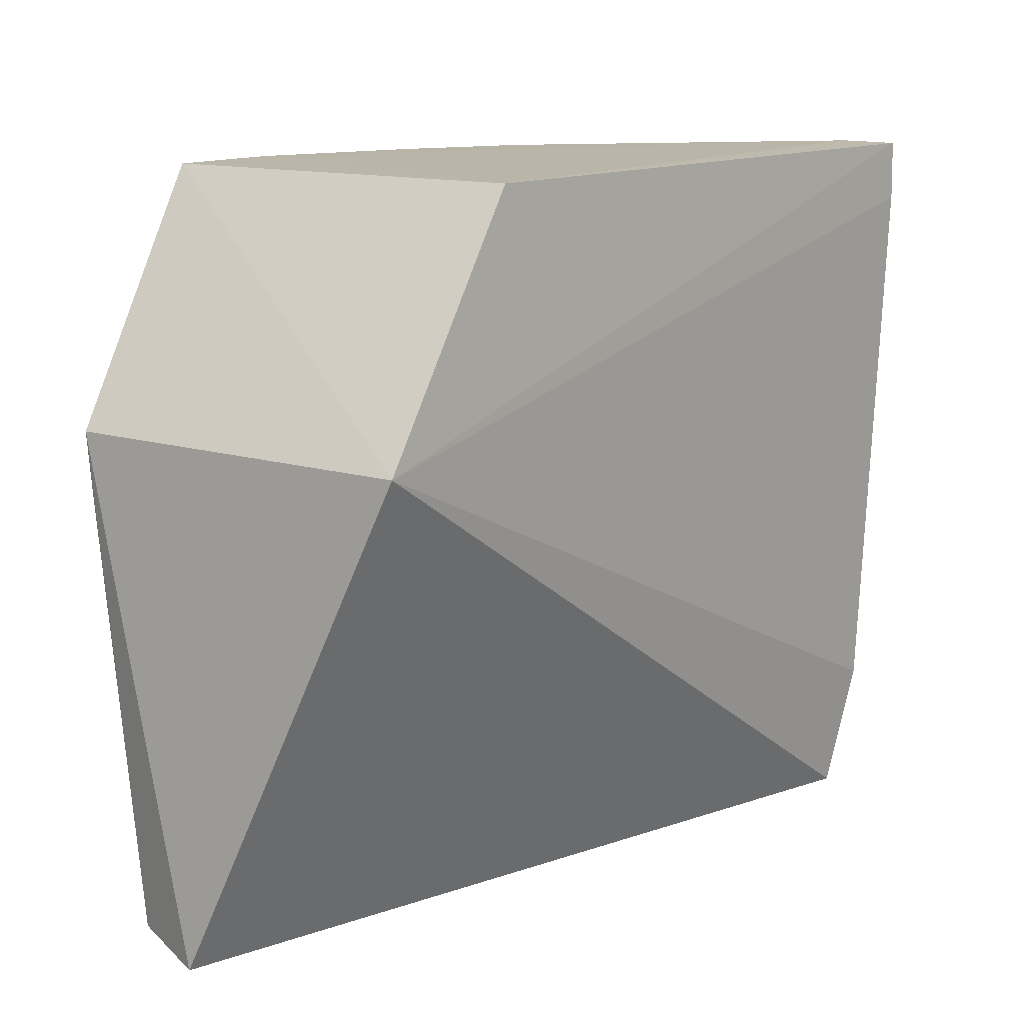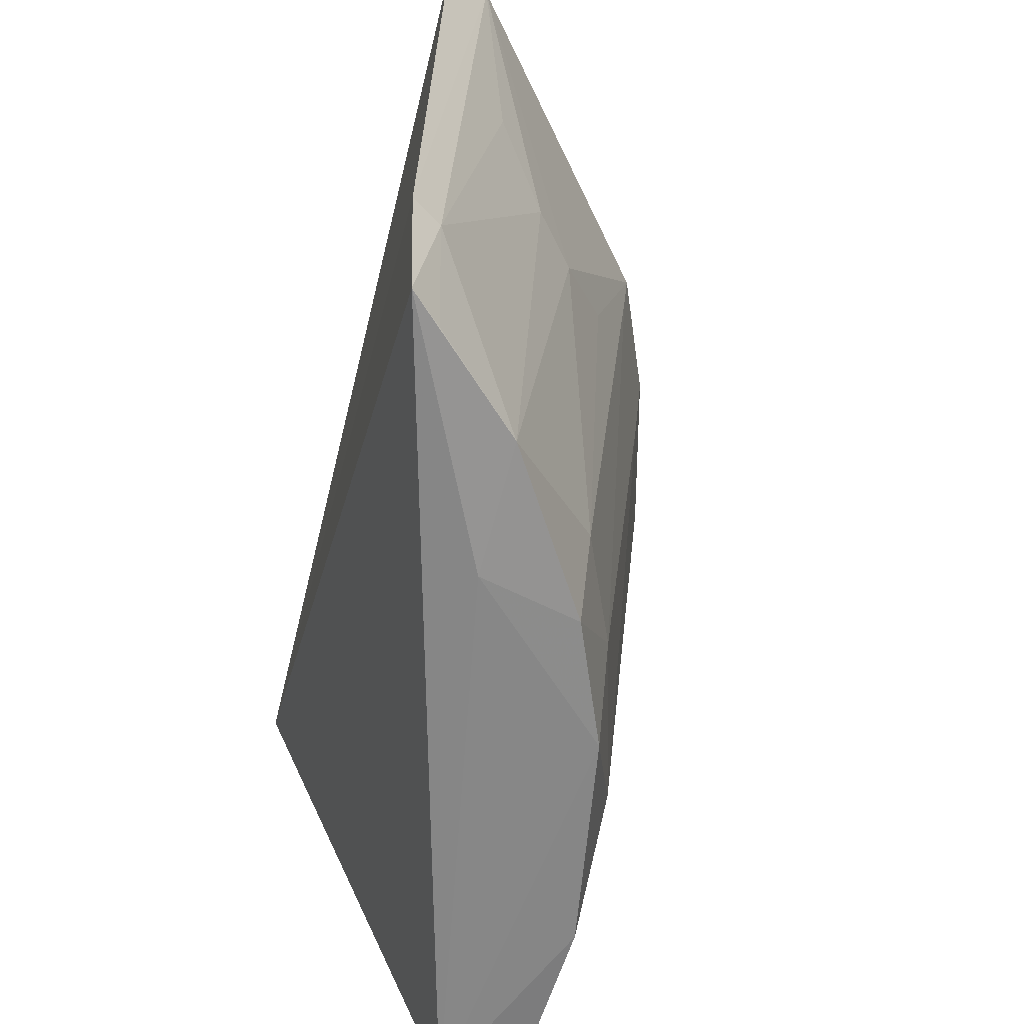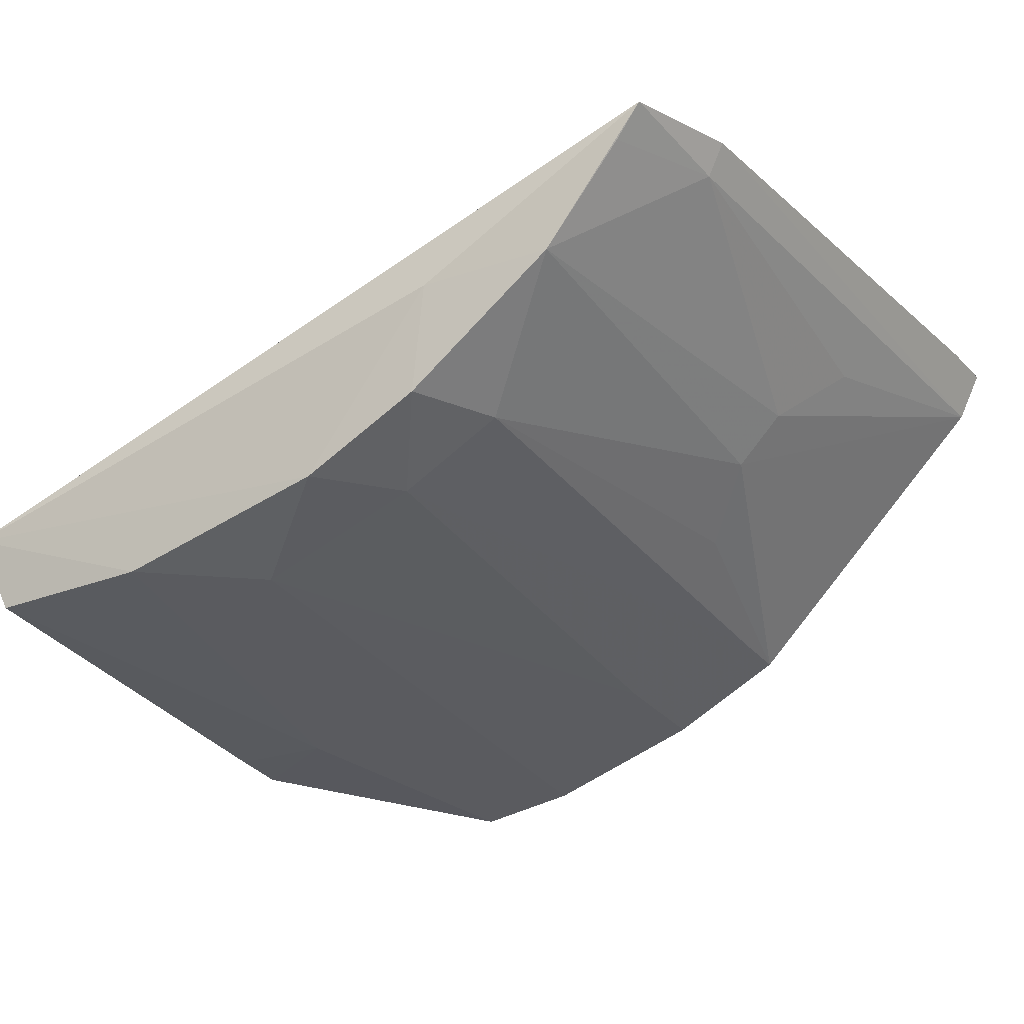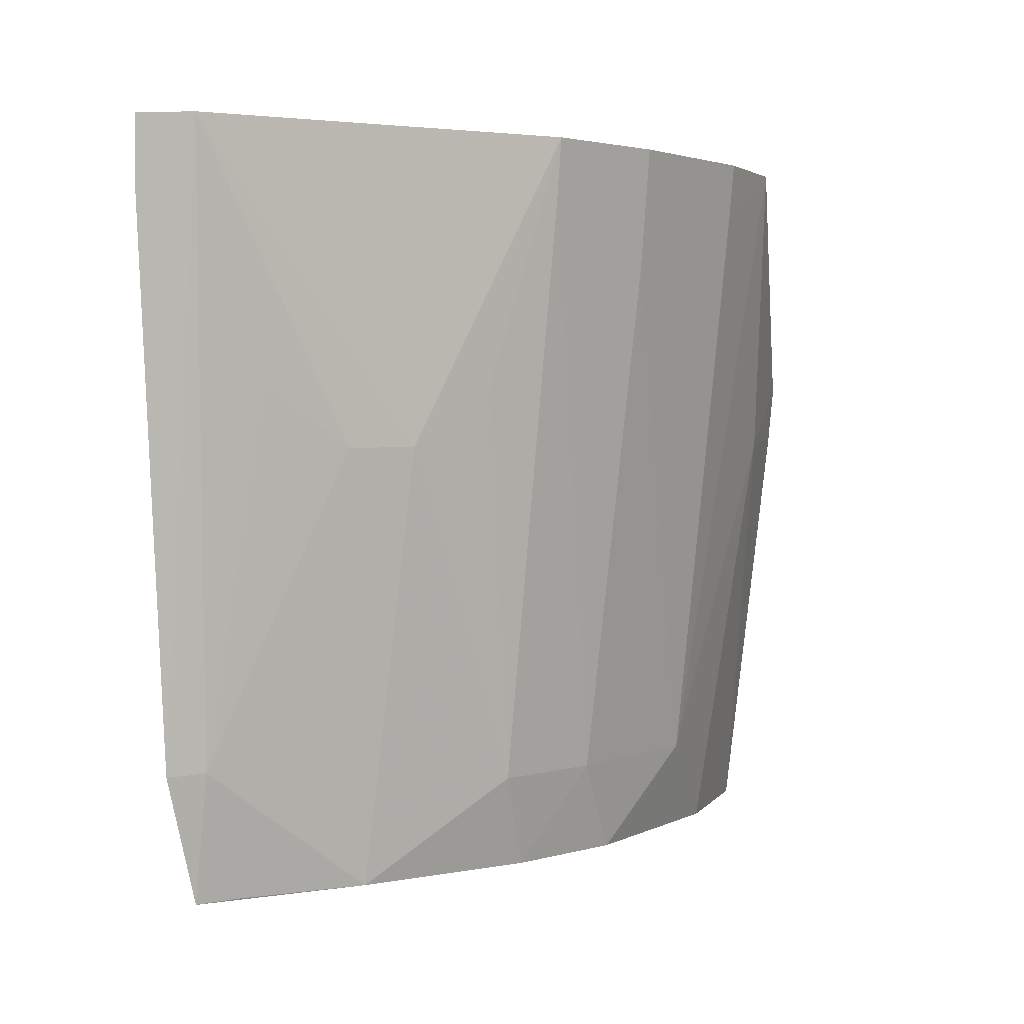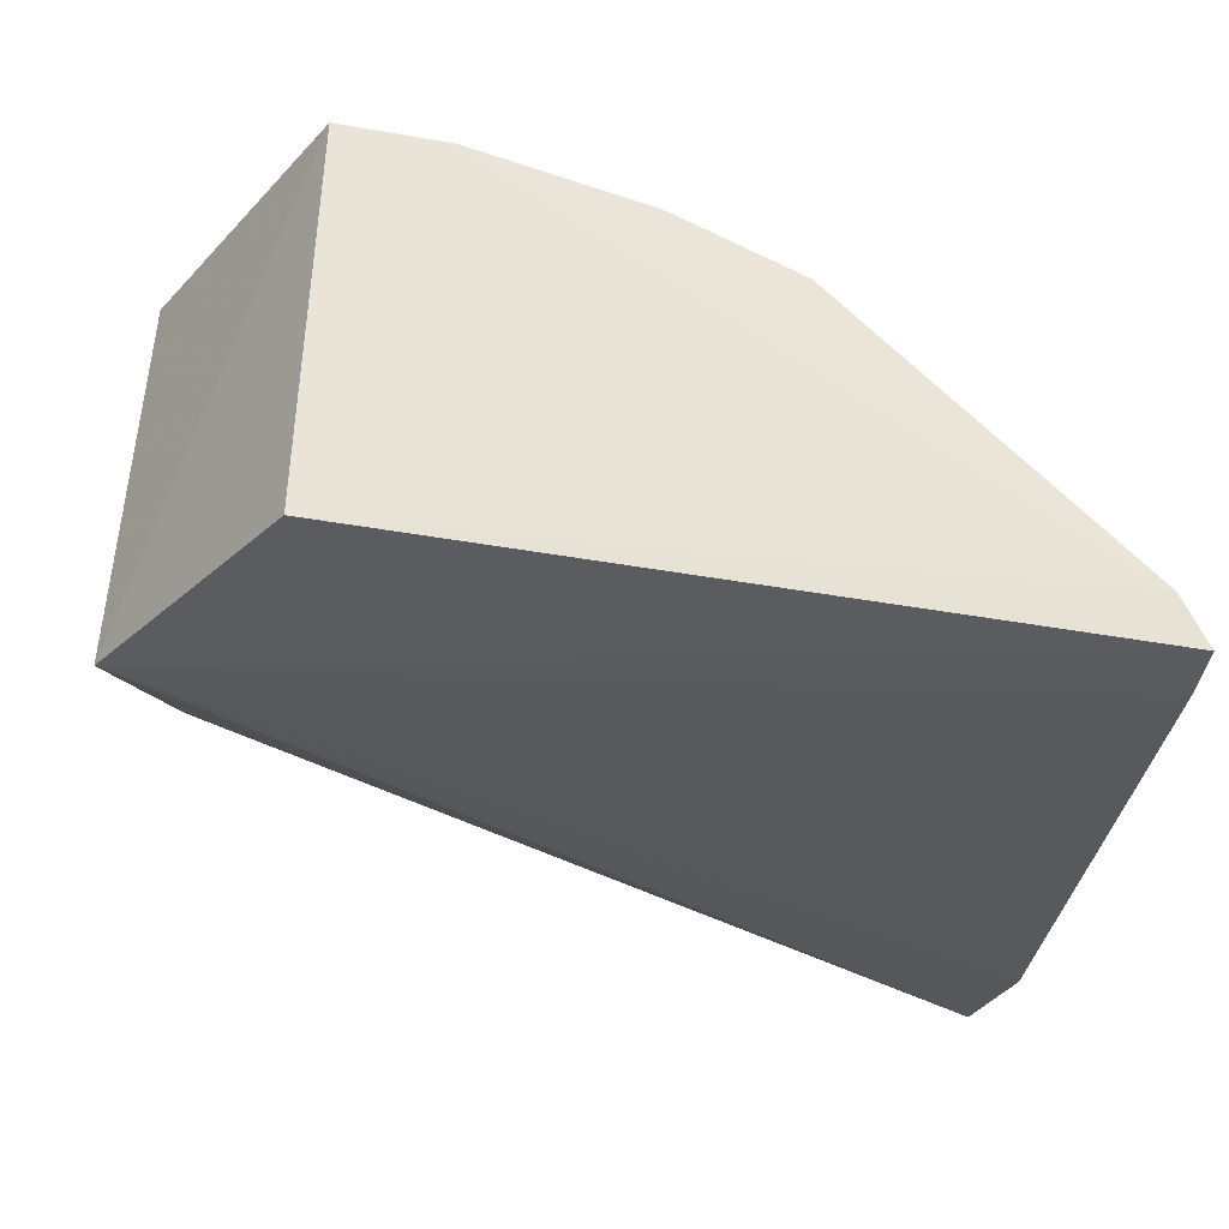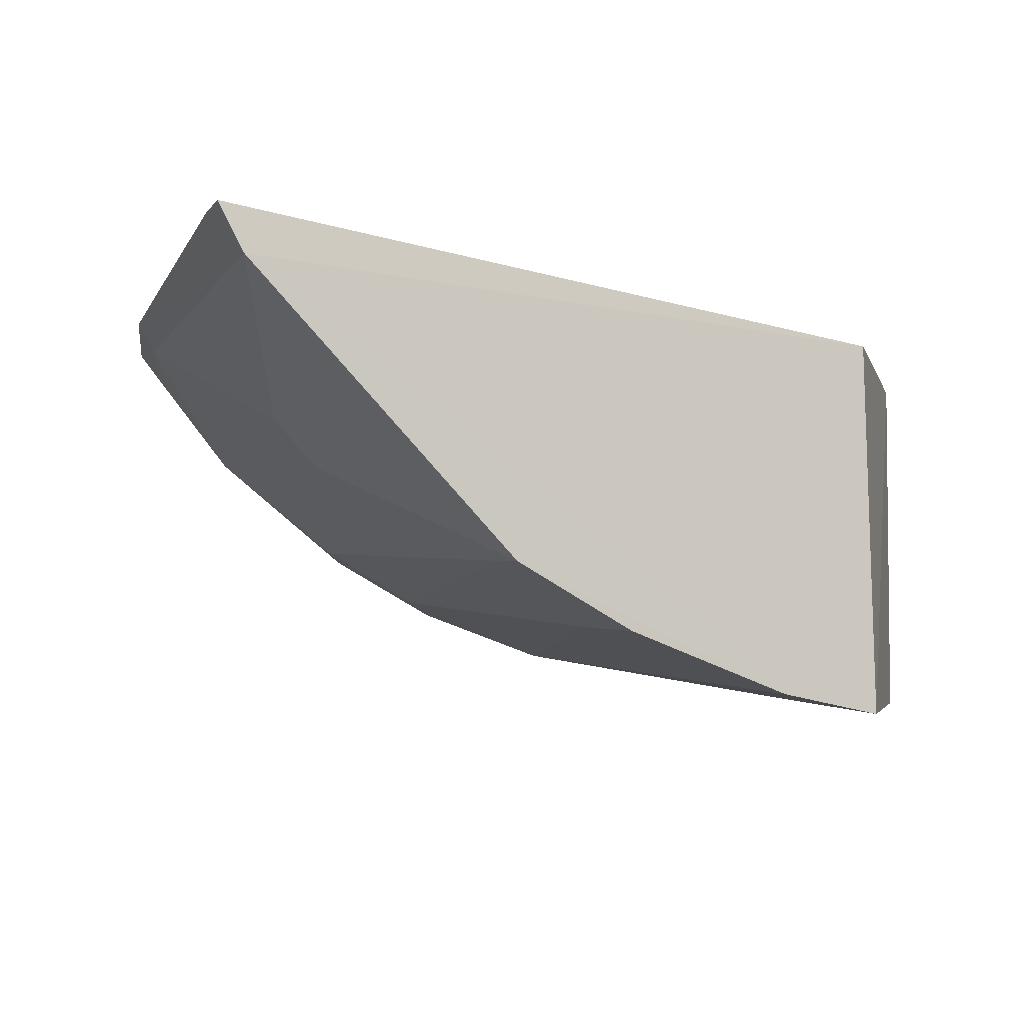
<metadata>
{"format":"obj","ext":"obj","renderer":"f3d","projection":"perspective","resolution":1024,"background":"white","views":[{"elev":12.6,"azim":122.4,"up":"+Z"},{"elev":-62.3,"azim":-109.9,"up":"+Z"},{"elev":-24.8,"azim":-150.2,"up":"+Y"},{"elev":2.4,"azim":-75.0,"up":"+Z"},{"elev":59.3,"azim":-177.1,"up":"+Z"},{"elev":-6.2,"azim":-22.5,"up":"+Y"}]}
</metadata>
<code>
v -0.02899 -0.2288 -0.09735
v 0.02101 -0.1917 -0.2837
v 0.01524 -0.1349 -0.1591
v -0.2006 -0.1136 -0.09728
v -0.1125 -0.1793 -0.2791
v -0.03022 -0.1349 -0.09848
v 0.01359 -0.2248 -0.1576
v -0.1272 -0.1935 -0.09667
v -0.1768 -0.1171 -0.2799
v -0.02855 -0.2094 -0.2792
v -0.05528 -0.2087 -0.2557
v -0.1944 -0.1255 -0.09662
v -0.1178 -0.1528 -0.2829
v -0.1848 -0.1133 -0.2487
v -0.1501 -0.1501 -0.2788
v 0.01372 -0.2109 -0.2793
v -0.01328 -0.2234 -0.1726
v -0.09657 -0.1929 -0.2557
v -0.09725 -0.2094 -0.09675
v -0.0826 -0.1952 -0.2791
v -0.1994 -0.113 -0.1123
v -0.1225 -0.1786 -0.2557
v -0.153 -0.1637 -0.1722
v -0.1804 -0.1214 -0.248
v 0.01345 -0.2234 -0.1726
v -0.05537 -0.2241 -0.09684
v -0.09593 -0.2069 -0.1268
v -0.1265 -0.1922 -0.1117
v -0.1374 -0.1783 -0.157
v -0.1702 -0.1255 -0.2793
v -0.165 -0.1515 -0.1722
v -0.05496 -0.2228 -0.1119
v -0.1795 -0.1359 -0.157
f 6 1 3
f 6 3 4
f 7 2 3
f 7 3 1
f 9 3 2
f 12 6 4
f 13 9 2
f 14 3 9
f 14 12 4
f 15 13 5
f 15 9 13
f 16 10 2
f 16 2 7
f 17 7 1
f 17 11 10
f 17 1 11
f 17 10 16
f 19 8 18
f 20 10 11
f 20 5 13
f 20 13 2
f 20 2 10
f 20 18 5
f 20 11 18
f 21 14 4
f 21 4 3
f 21 3 14
f 22 15 5
f 22 5 18
f 23 8 12
f 23 15 22
f 24 14 9
f 24 12 14
f 25 17 16
f 25 16 7
f 25 7 17
f 26 19 11
f 26 1 6
f 26 6 12
f 26 12 8
f 26 8 19
f 27 19 18
f 27 18 11
f 27 11 19
f 28 22 18
f 28 18 8
f 28 8 22
f 29 23 22
f 29 22 8
f 29 8 23
f 30 24 9
f 30 9 15
f 30 15 24
f 31 24 15
f 31 15 23
f 31 23 12
f 32 26 11
f 32 11 1
f 32 1 26
f 33 31 12
f 33 12 24
f 33 24 31

</code>
